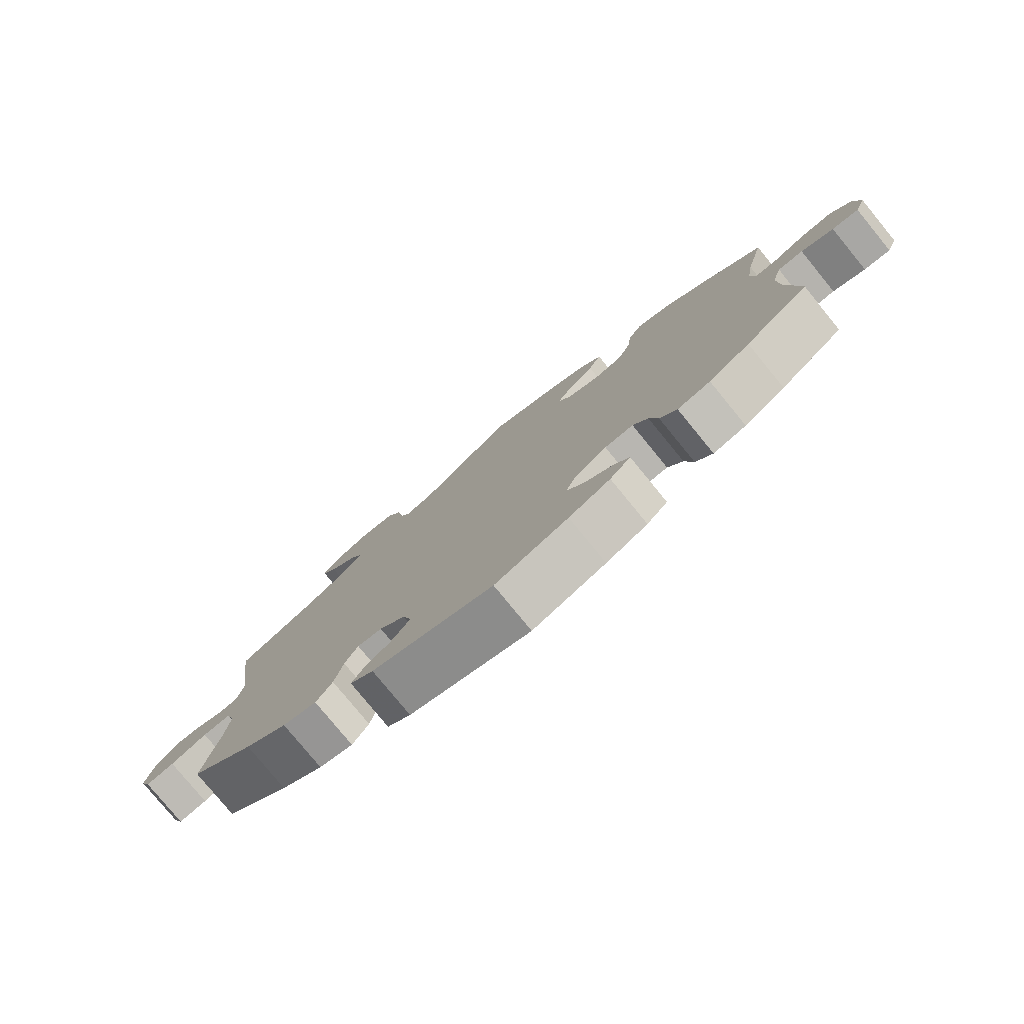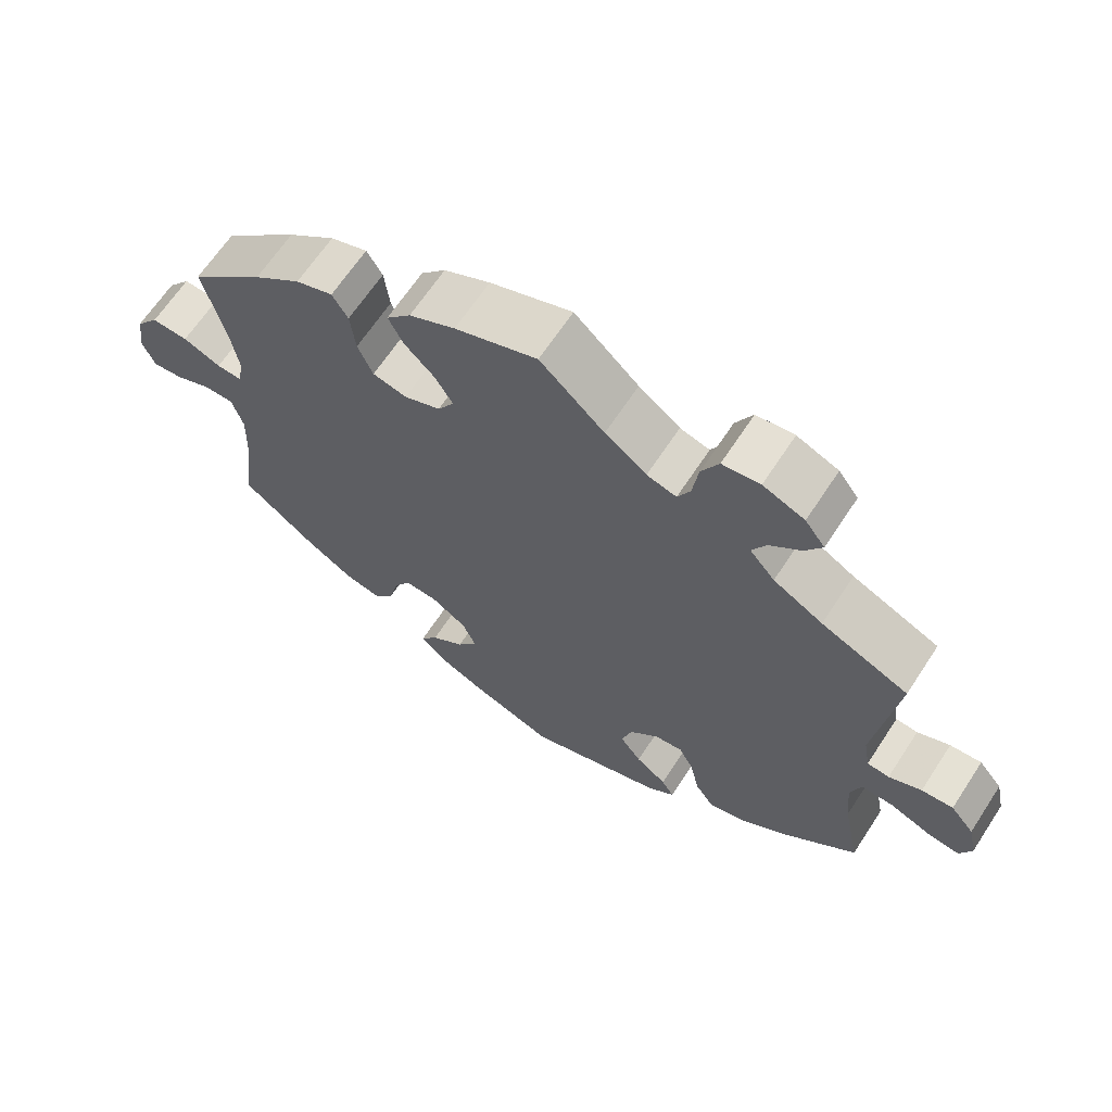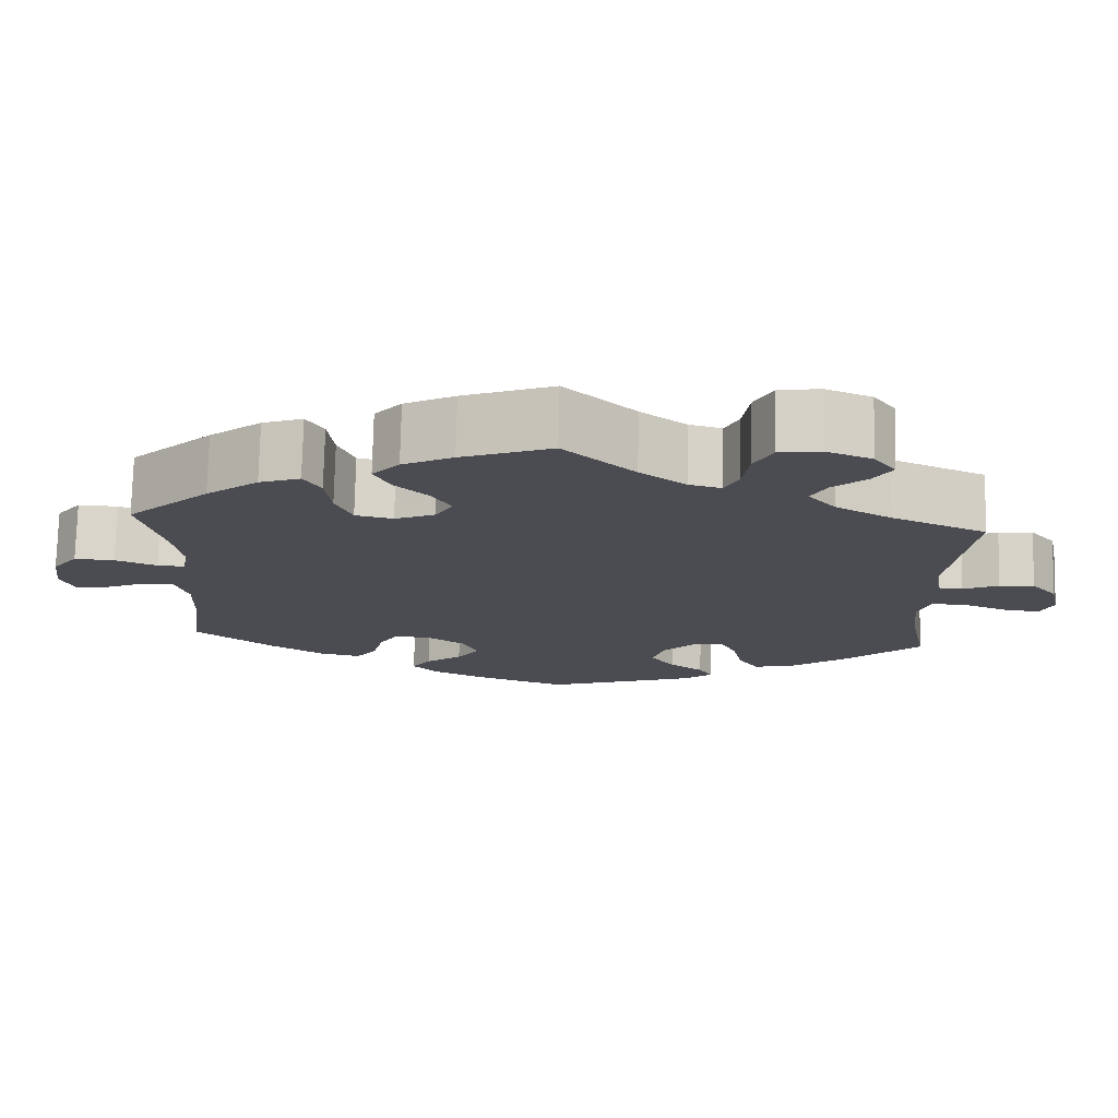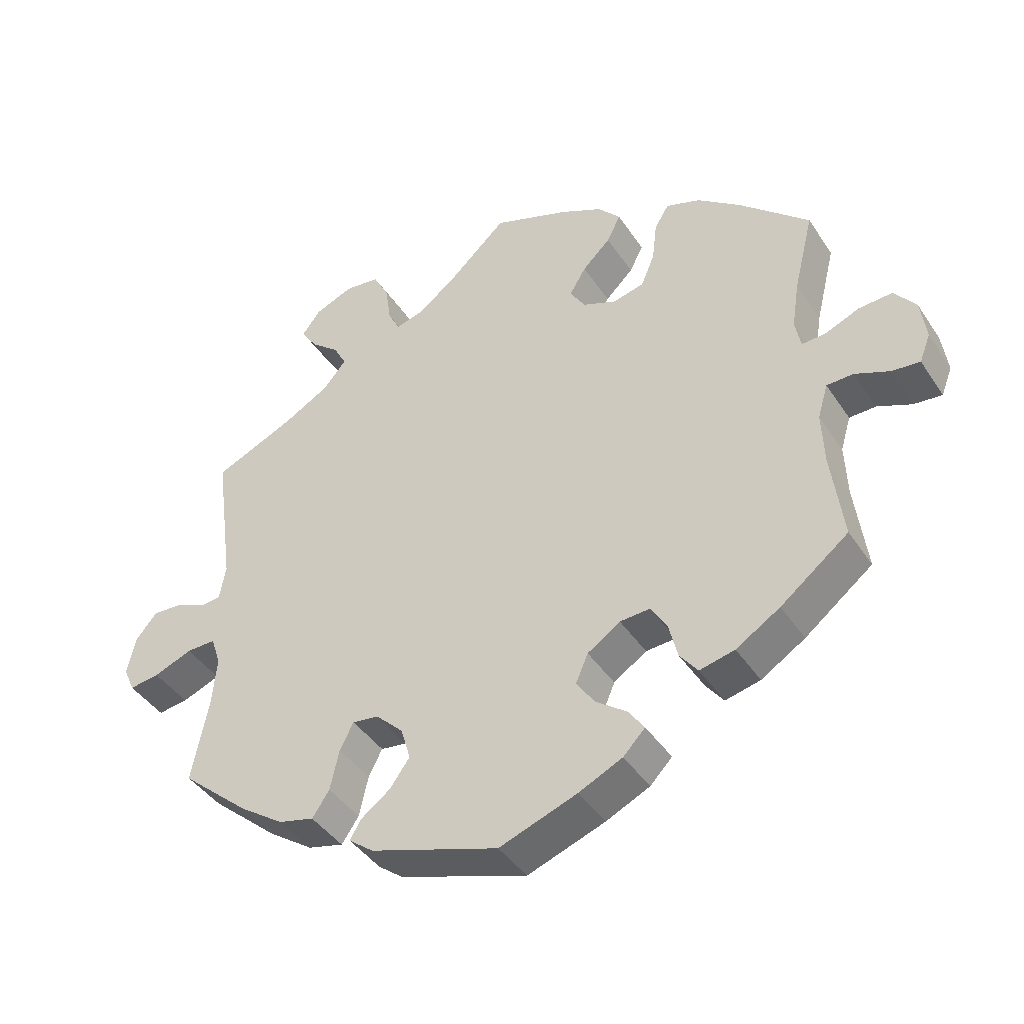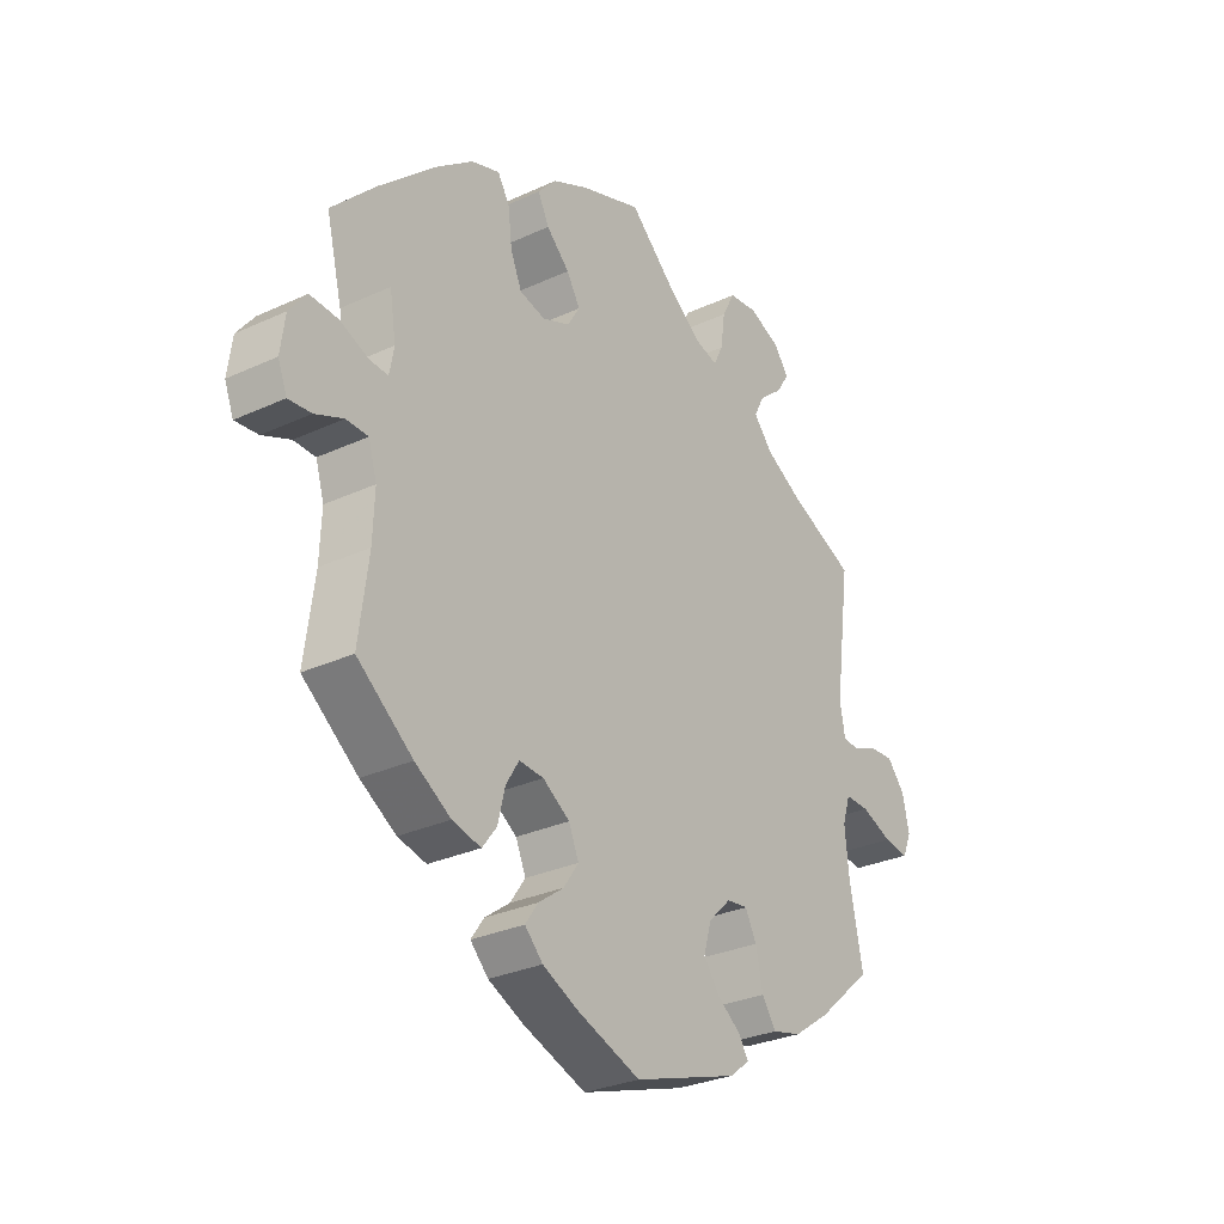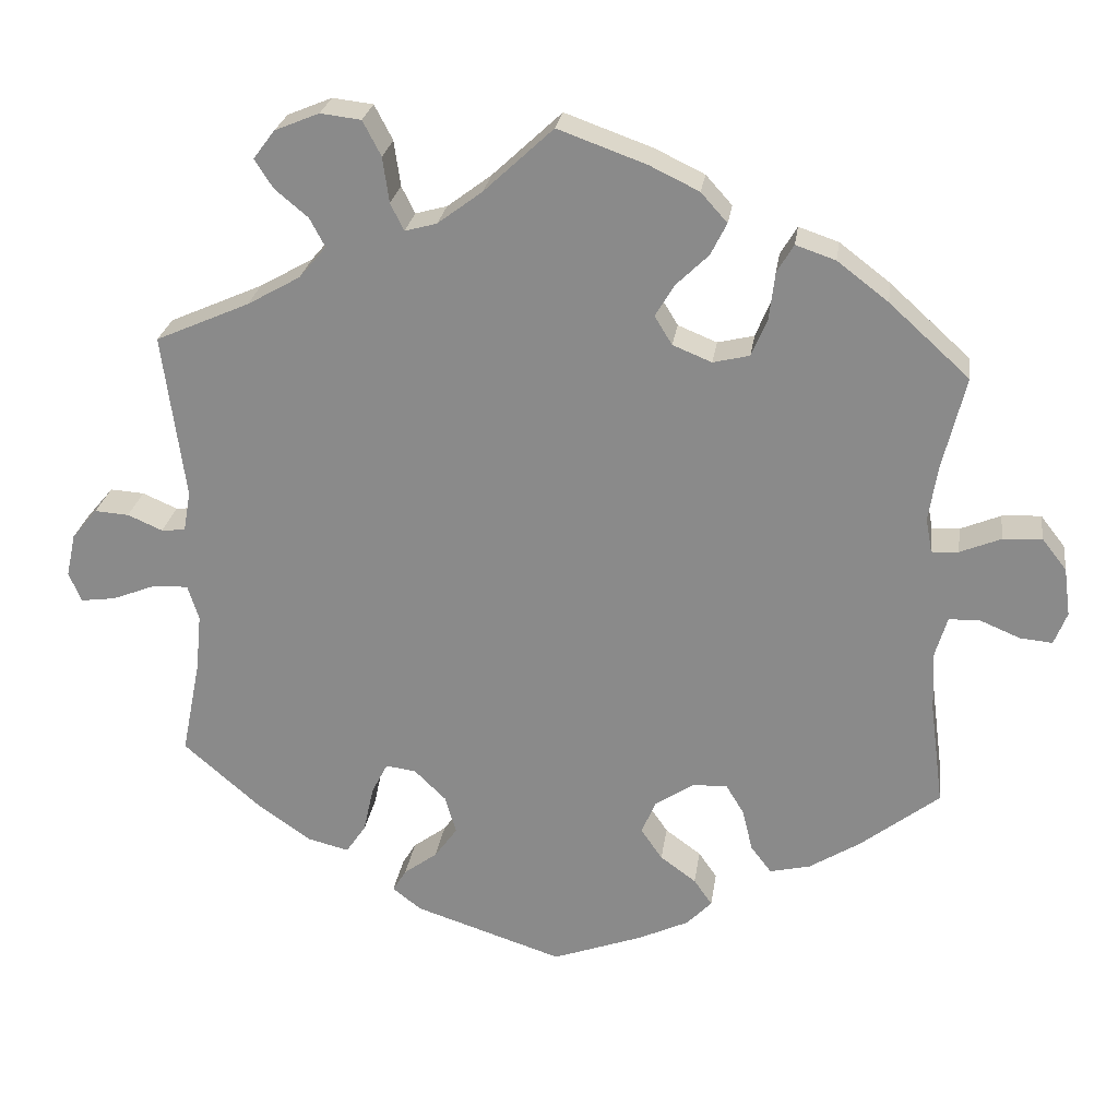
<metadata>
{"format":"obj","ext":"obj","renderer":"f3d","projection":"perspective","resolution":1024,"background":"white","views":[{"elev":-78.9,"azim":39.3,"up":"+Z"},{"elev":65.4,"azim":-146.8,"up":"+Z"},{"elev":74.7,"azim":-178.8,"up":"+Z"},{"elev":-42.0,"azim":30.8,"up":"+Z"},{"elev":-29.4,"azim":124.3,"up":"+Z"},{"elev":25.1,"azim":8.0,"up":"+Z"}]}
</metadata>
<code>
v -0.382 0.07 0.341
v -0.315 0.07 0.379
v -0.281 0.07 0.419
v -0.3 0.07 0.455
v -0.342 0.07 0.49
v -0.365 0.07 0.526
v -0.338 0.07 0.562
v -0.282 0.07 0.585
v -0.231 0.07 0.579
v -0.208 0.07 0.535
v -0.2 0.07 0.478
v -0.183 0.07 0.444
v -0.143 0.07 0.455
v -0.087 0.07 0.497
v 0 0.07 0.578
v 0.111 0.07 0.538
v 0.173 0.07 0.508
v 0.206 0.07 0.471
v 0.186 0.07 0.431
v 0.145 0.07 0.391
v 0.121 0.07 0.351
v 0.143 0.07 0.315
v 0.192 0.07 0.295
v 0.238 0.07 0.306
v 0.258 0.07 0.354
v 0.265 0.07 0.413
v 0.286 0.07 0.448
v 0.336 0.07 0.431
v 0.4 0.07 0.382
v 0.501 0.07 0.29
v 0.472 0.07 0.173
v 0.461 0.07 0.103
v 0.469 0.07 0.06
v 0.503 0.07 0.062
v 0.554 0.07 0.083
v 0.603 0.07 0.086
v 0.634 0.07 0.046
v 0.642 0.07 -0.014
v 0.626 0.07 -0.055
v 0.585 0.07 -0.051
v 0.535 0.07 -0.03
v 0.496 0.07 -0.031
v 0.481 0.07 -0.081
v 0.484 0.07 -0.158
v 0.501 0.07 -0.288
v 0.402 0.07 -0.365
v 0.338 0.07 -0.405
v 0.287 0.07 -0.417
v 0.261 0.07 -0.383
v 0.248 0.07 -0.33
v 0.225 0.07 -0.292
v 0.181 0.07 -0.295
v 0.133 0.07 -0.327
v 0.115 0.07 -0.369
v 0.142 0.07 -0.408
v 0.187 0.07 -0.441
v 0.21 0.07 -0.474
v 0.178 0.07 -0.507
v 0.114 0.07 -0.537
v 0.001 0.07 -0.578
v -0.186 0.07 -0.517
v -0.222 0.07 -0.489
v -0.205 0.07 -0.461
v -0.163 0.07 -0.43
v -0.134 0.07 -0.39
v -0.148 0.07 -0.342
v -0.188 0.07 -0.303
v -0.226 0.07 -0.298
v -0.246 0.07 -0.337
v -0.259 0.07 -0.396
v -0.284 0.07 -0.433
v -0.336 0.07 -0.42
v -0.401 0.07 -0.375
v -0.5 0.07 -0.289
v -0.476 0.07 -0.168
v -0.469 0.07 -0.096
v -0.483 0.07 -0.052
v -0.526 0.07 -0.053
v -0.582 0.07 -0.075
v -0.626 0.07 -0.081
v -0.642 0.07 -0.044
v -0.63 0.07 0.011
v -0.598 0.07 0.049
v -0.555 0.07 0.046
v -0.511 0.07 0.027
v -0.481 0.07 0.03
v -0.472 0.07 0.081
v -0.5 0.07 0.289
v -0.382 0 0.341
v -0.315 0 0.379
v -0.281 0 0.419
v -0.3 0 0.455
v -0.342 0 0.49
v -0.365 0 0.526
v -0.338 0 0.562
v -0.282 0 0.585
v -0.231 0 0.579
v -0.208 0 0.535
v -0.2 0 0.478
v -0.183 0 0.444
v -0.143 0 0.455
v -0.087 0 0.497
v 0 0 0.578
v 0.111 0 0.538
v 0.173 0 0.508
v 0.206 0 0.471
v 0.186 0 0.431
v 0.145 0 0.391
v 0.121 0 0.351
v 0.143 0 0.315
v 0.192 0 0.295
v 0.238 0 0.306
v 0.258 0 0.354
v 0.265 0 0.413
v 0.286 0 0.448
v 0.336 0 0.431
v 0.4 0 0.382
v 0.501 0 0.29
v 0.472 0 0.173
v 0.461 0 0.103
v 0.469 0 0.06
v 0.503 0 0.062
v 0.554 0 0.083
v 0.603 0 0.086
v 0.634 0 0.046
v 0.642 0 -0.014
v 0.626 0 -0.055
v 0.585 0 -0.051
v 0.535 0 -0.03
v 0.496 0 -0.031
v 0.481 0 -0.081
v 0.484 0 -0.158
v 0.501 0 -0.288
v 0.402 0 -0.365
v 0.338 0 -0.405
v 0.287 0 -0.417
v 0.261 0 -0.383
v 0.248 0 -0.33
v 0.225 0 -0.292
v 0.181 0 -0.295
v 0.133 0 -0.327
v 0.115 0 -0.369
v 0.142 0 -0.408
v 0.187 0 -0.441
v 0.21 0 -0.474
v 0.178 0 -0.507
v 0.114 0 -0.537
v 0.001 0 -0.578
v -0.186 0 -0.517
v -0.222 0 -0.489
v -0.205 0 -0.461
v -0.163 0 -0.43
v -0.134 0 -0.39
v -0.148 0 -0.342
v -0.188 0 -0.303
v -0.226 0 -0.298
v -0.246 0 -0.337
v -0.259 0 -0.396
v -0.284 0 -0.433
v -0.336 0 -0.42
v -0.401 0 -0.375
v -0.5 0 -0.289
v -0.476 0 -0.168
v -0.469 0 -0.096
v -0.483 0 -0.052
v -0.526 0 -0.053
v -0.582 0 -0.075
v -0.626 0 -0.081
v -0.642 0 -0.044
v -0.63 0 0.011
v -0.598 0 0.049
v -0.555 0 0.046
v -0.511 0 0.027
v -0.481 0 0.03
v -0.472 0 0.081
v -0.5 0 0.289
f 87 88 1
f 86 87 1 2
f 82 83 84 85
f 82 85 86
f 81 82 86
f 78 79 80 81
f 77 78 81 86
f 76 77 86 2
f 72 73 74 75
f 69 70 71 72
f 68 69 72 75
f 67 68 75 76
f 61 62 63 64
f 61 64 65
f 60 61 65
f 59 60 65 66
f 55 56 57 58
f 54 55 58 59
f 47 48 49 50
f 47 50 51
f 44 45 46 47
f 43 44 47 51
f 42 43 51 52
f 38 39 40 41
f 38 41 42
f 37 38 42
f 34 35 36 37
f 33 34 37 42
f 28 29 30 31
f 28 31 32
f 25 26 27 28
f 24 25 28 32
f 23 24 32 33
f 17 18 19 20
f 17 20 21
f 14 15 16 17
f 13 14 17 21
f 12 13 21 22
f 8 9 10 11
f 8 11 12
f 7 8 12
f 4 5 6 7
f 3 4 7 12
f 67 76 2 3
f 54 59 66 67
f 53 54 67 3
f 33 42 52 53
f 22 23 33 53
f 3 12 22 53
f 89 176 175
f 90 89 175 174
f 173 172 171 170
f 174 173 170
f 174 170 169
f 169 168 167 166
f 174 169 166 165
f 90 174 165 164
f 163 162 161 160
f 160 159 158 157
f 163 160 157 156
f 164 163 156 155
f 152 151 150 149
f 153 152 149
f 153 149 148
f 154 153 148 147
f 146 145 144 143
f 147 146 143 142
f 138 137 136 135
f 139 138 135
f 135 134 133 132
f 139 135 132 131
f 140 139 131 130
f 129 128 127 126
f 130 129 126
f 130 126 125
f 125 124 123 122
f 130 125 122 121
f 119 118 117 116
f 120 119 116
f 116 115 114 113
f 120 116 113 112
f 121 120 112 111
f 108 107 106 105
f 109 108 105
f 105 104 103 102
f 109 105 102 101
f 110 109 101 100
f 99 98 97 96
f 100 99 96
f 100 96 95
f 95 94 93 92
f 100 95 92 91
f 91 90 164 155
f 155 154 147 142
f 91 155 142 141
f 141 140 130 121
f 141 121 111 110
f 141 110 100 91
f 1 89 90 2
f 2 90 91 3
f 3 91 92 4
f 4 92 93 5
f 5 93 94 6
f 6 94 95 7
f 7 95 96 8
f 8 96 97 9
f 9 97 98 10
f 10 98 99 11
f 11 99 100 12
f 12 100 101 13
f 13 101 102 14
f 14 102 103 15
f 15 103 104 16
f 16 104 105 17
f 17 105 106 18
f 18 106 107 19
f 19 107 108 20
f 20 108 109 21
f 21 109 110 22
f 22 110 111 23
f 23 111 112 24
f 24 112 113 25
f 25 113 114 26
f 26 114 115 27
f 27 115 116 28
f 28 116 117 29
f 29 117 118 30
f 30 118 119 31
f 31 119 120 32
f 32 120 121 33
f 33 121 122 34
f 34 122 123 35
f 35 123 124 36
f 36 124 125 37
f 37 125 126 38
f 38 126 127 39
f 39 127 128 40
f 40 128 129 41
f 41 129 130 42
f 42 130 131 43
f 43 131 132 44
f 44 132 133 45
f 45 133 134 46
f 46 134 135 47
f 47 135 136 48
f 48 136 137 49
f 49 137 138 50
f 50 138 139 51
f 51 139 140 52
f 52 140 141 53
f 53 141 142 54
f 54 142 143 55
f 55 143 144 56
f 56 144 145 57
f 57 145 146 58
f 58 146 147 59
f 59 147 148 60
f 60 148 149 61
f 61 149 150 62
f 62 150 151 63
f 63 151 152 64
f 64 152 153 65
f 65 153 154 66
f 66 154 155 67
f 67 155 156 68
f 68 156 157 69
f 69 157 158 70
f 70 158 159 71
f 71 159 160 72
f 72 160 161 73
f 73 161 162 74
f 74 162 163 75
f 75 163 164 76
f 76 164 165 77
f 77 165 166 78
f 78 166 167 79
f 79 167 168 80
f 80 168 169 81
f 81 169 170 82
f 82 170 171 83
f 83 171 172 84
f 84 172 173 85
f 85 173 174 86
f 86 174 175 87
f 87 175 176 88
f 88 176 89 1

</code>
